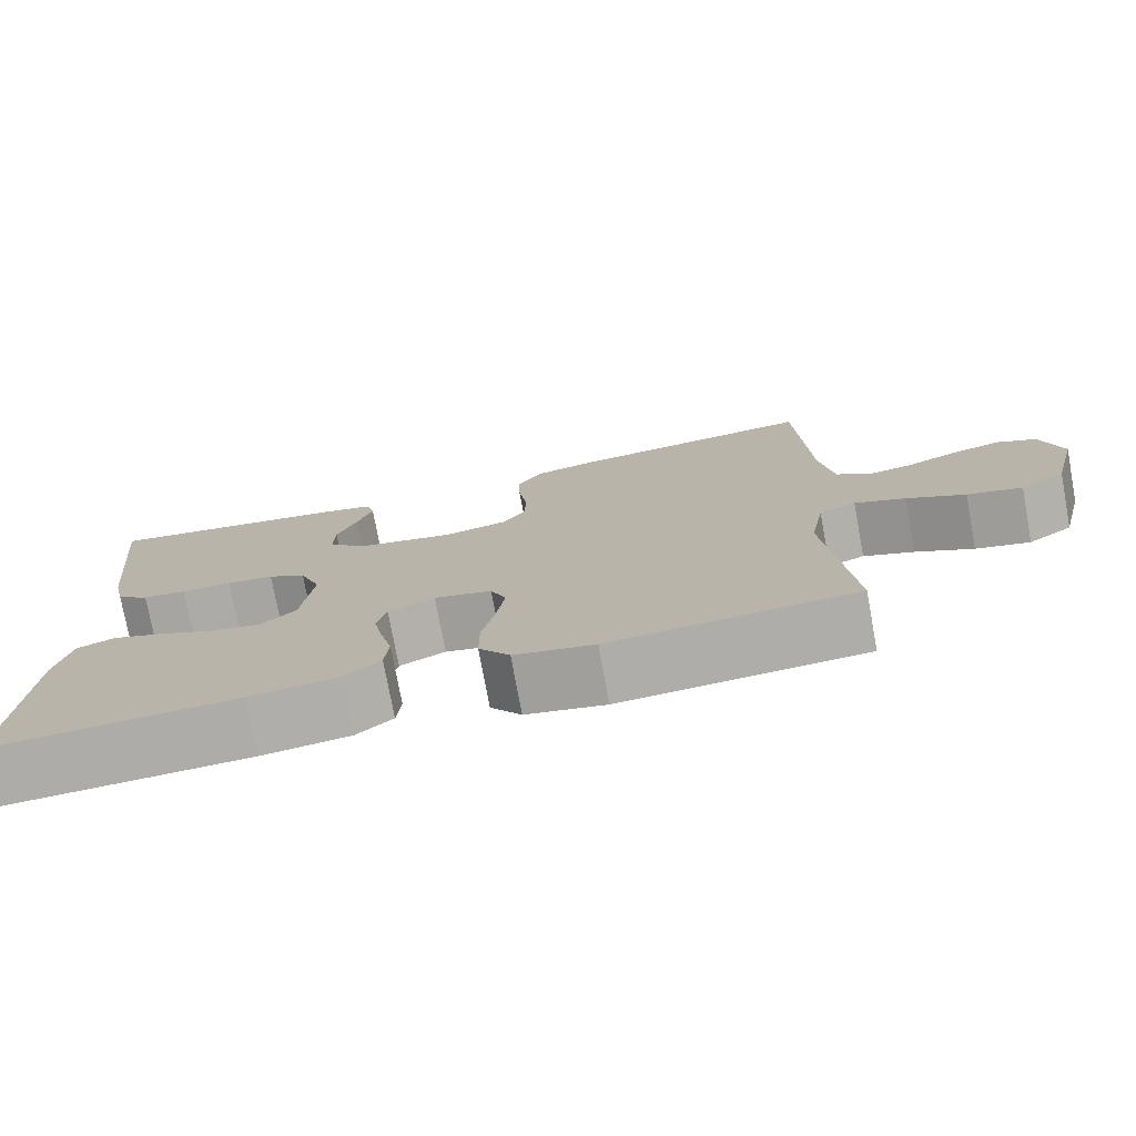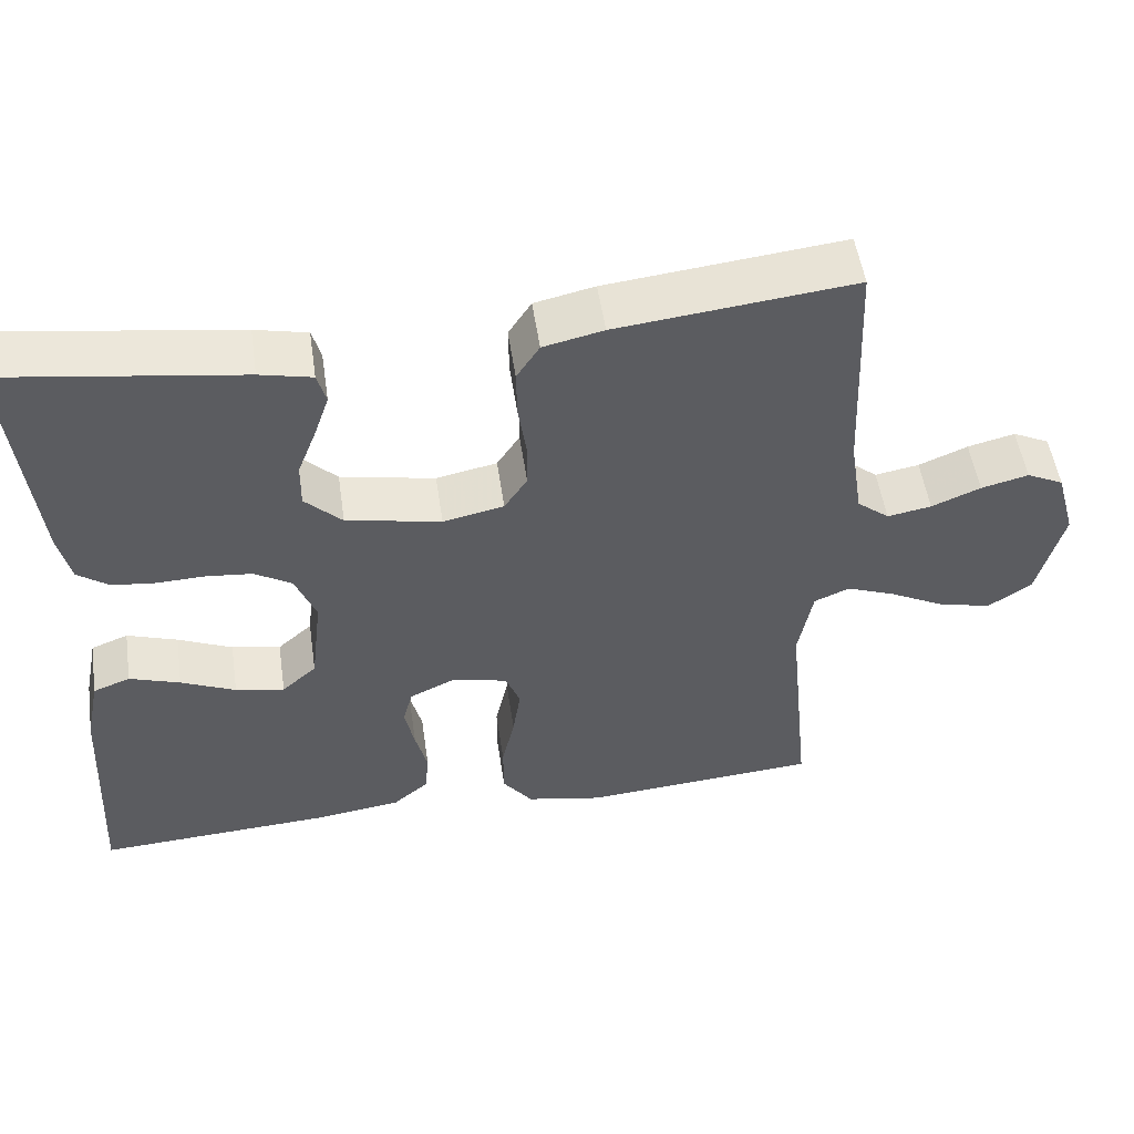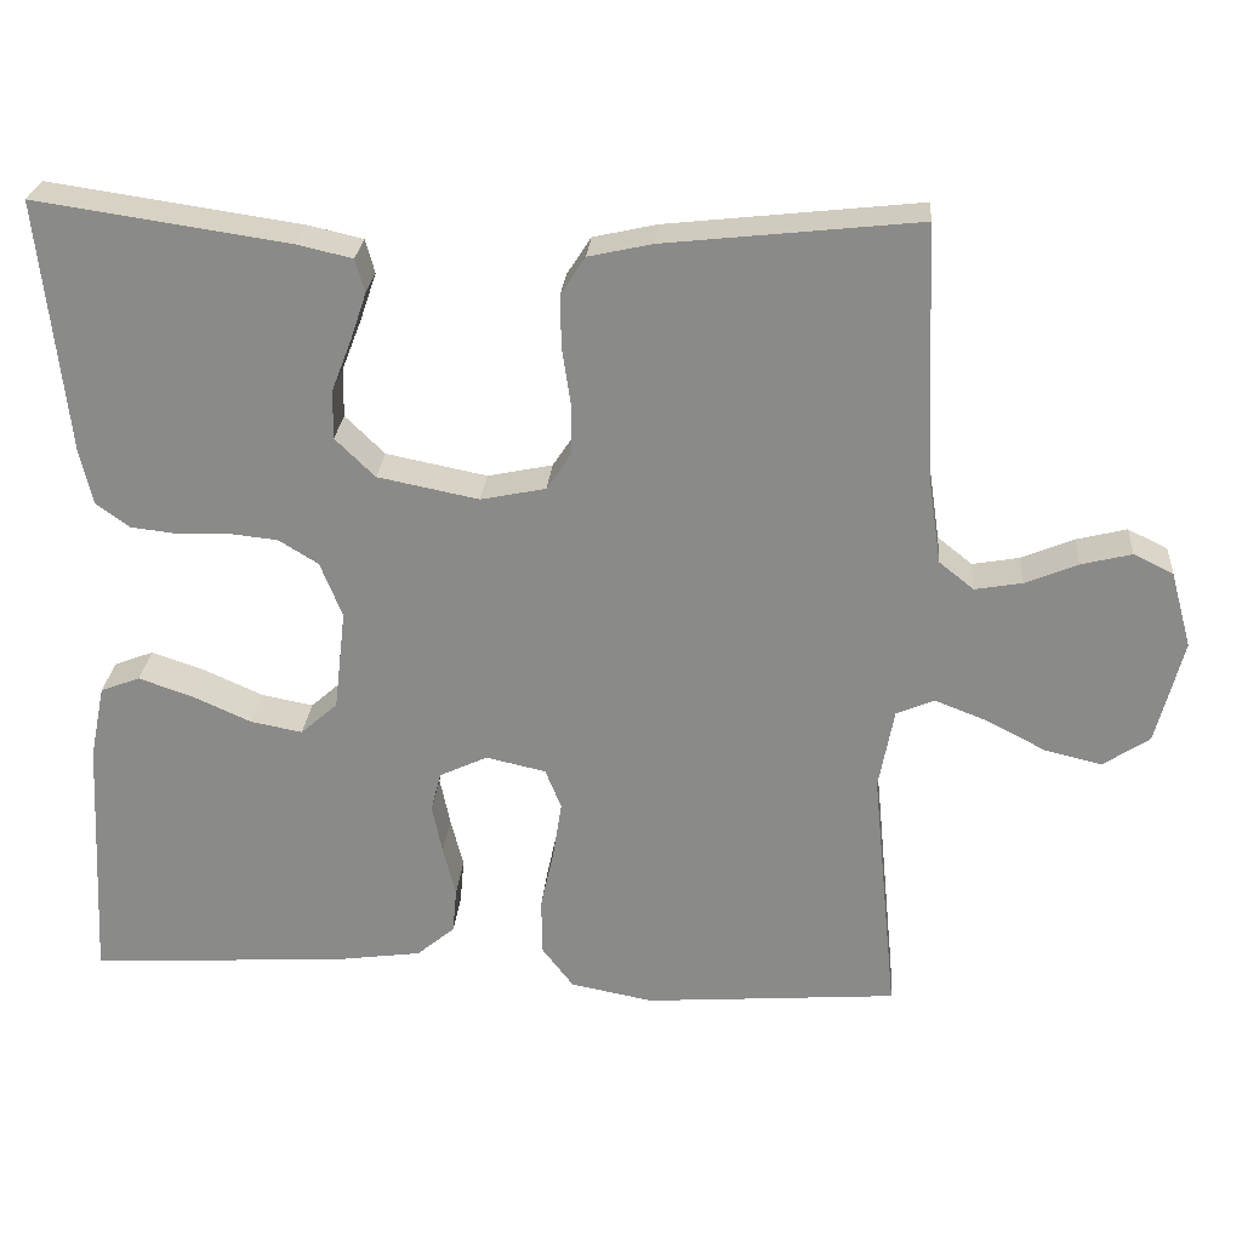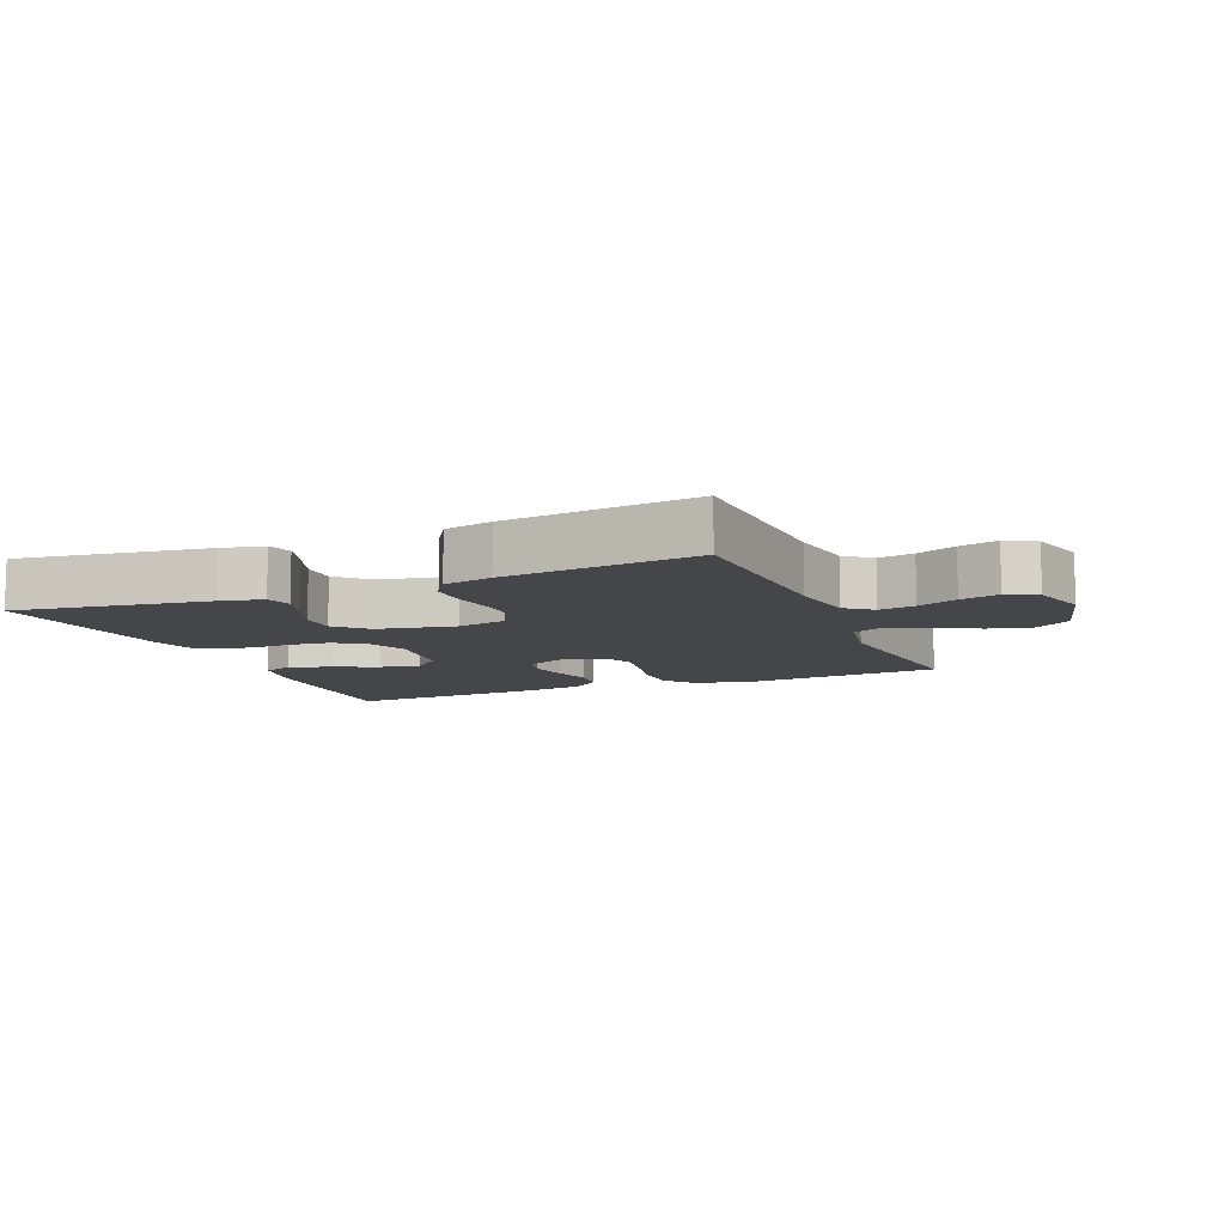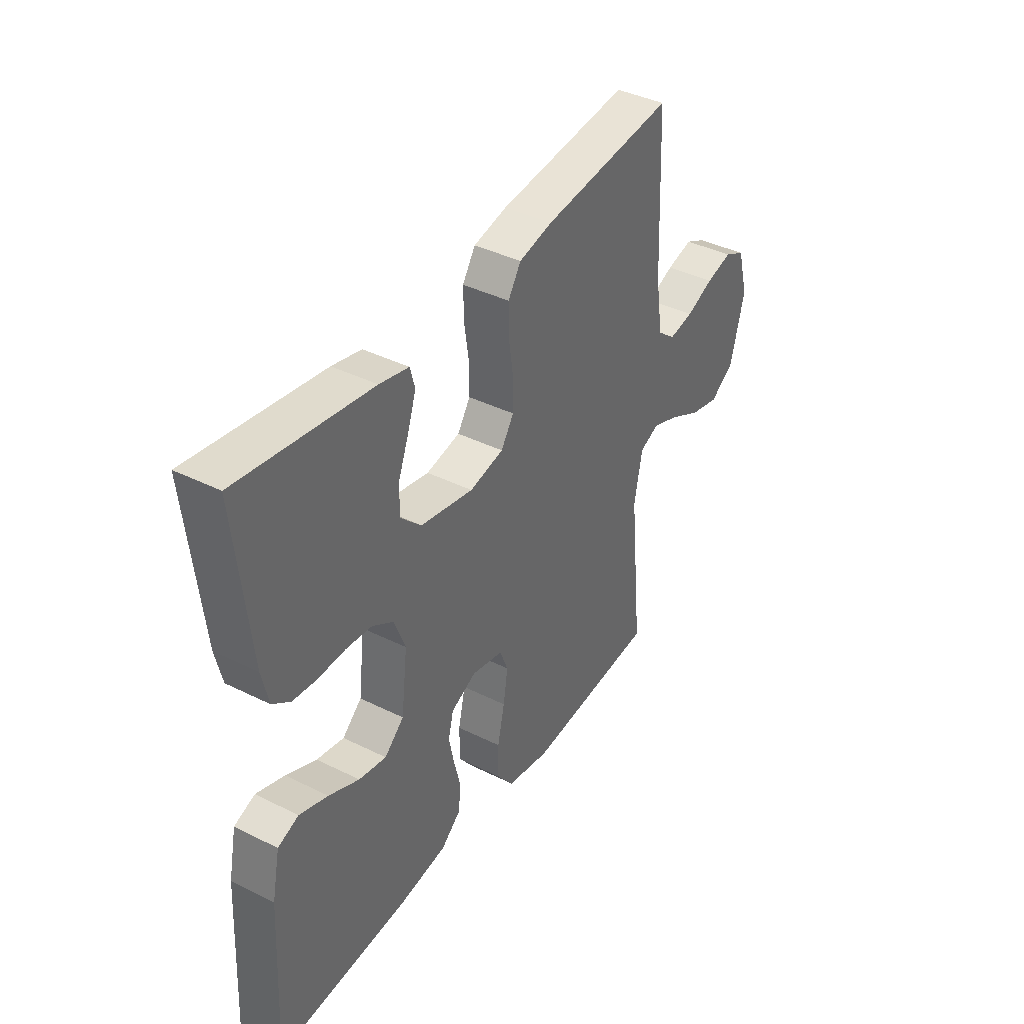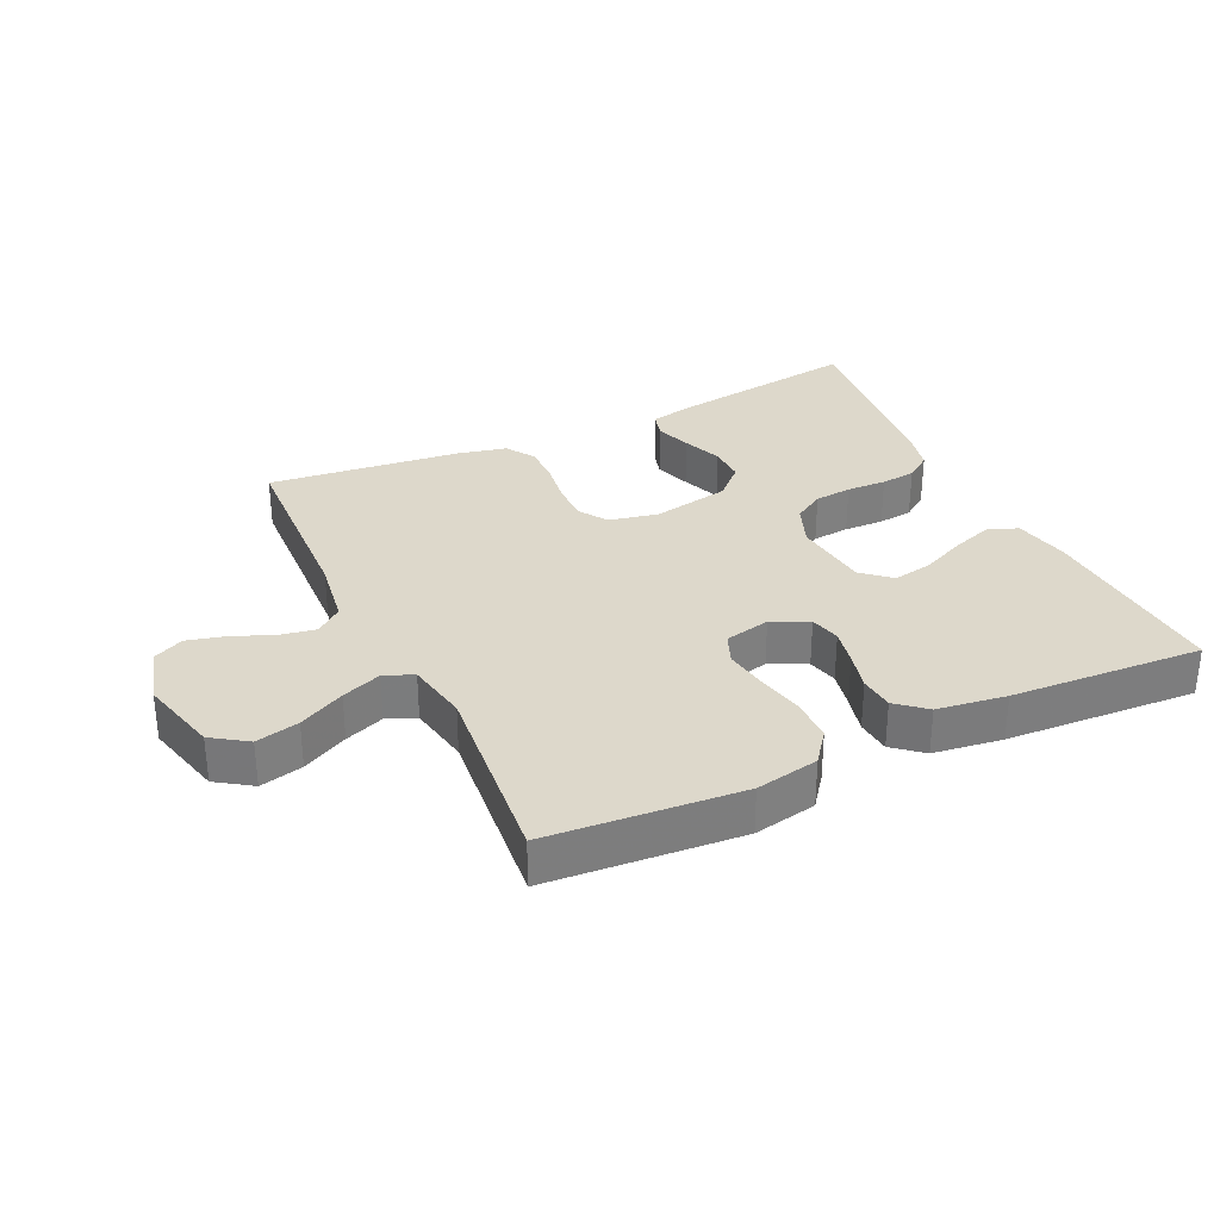
<metadata>
{"format":"obj","ext":"obj","renderer":"f3d","projection":"perspective","resolution":1024,"background":"white","views":[{"elev":-76.0,"azim":10.5,"up":"+Z"},{"elev":52.3,"azim":-8.4,"up":"+Z"},{"elev":26.0,"azim":4.6,"up":"+Z"},{"elev":-9.7,"azim":22.6,"up":"+Y"},{"elev":39.7,"azim":-58.3,"up":"+Z"},{"elev":31.5,"azim":154.8,"up":"+Y"}]}
</metadata>
<code>
v 0.5 0.07 -0.5
v 0.2 0.07 -0.523
v 0.102 0.07 -0.504
v 0.064 0.07 -0.454
v 0.064 0.07 -0.386
v 0.08 0.07 -0.313
v 0.09 0.07 -0.247
v 0.071 0.07 -0.2
v 0 0.07 -0.184
v -0.057 0.07 -0.211
v -0.069 0.07 -0.258
v -0.057 0.07 -0.316
v -0.042 0.07 -0.376
v -0.047 0.07 -0.43
v -0.092 0.07 -0.468
v -0.2 0.07 -0.483
v -0.5 0.07 -0.5
v -0.484 0.07 -0.2
v -0.466 0.07 -0.112
v -0.419 0.07 -0.094
v -0.355 0.07 -0.116
v -0.286 0.07 -0.147
v -0.224 0.07 -0.159
v -0.18 0.07 -0.12
v -0.166 0.07 0
v -0.192 0.07 0.066
v -0.239 0.07 0.095
v -0.297 0.07 0.101
v -0.359 0.07 0.099
v -0.413 0.07 0.105
v -0.453 0.07 0.134
v -0.468 0.07 0.2
v -0.5 0.07 0.5
v -0.2 0.07 0.456
v -0.134 0.07 0.441
v -0.123 0.07 0.401
v -0.142 0.07 0.345
v -0.166 0.07 0.283
v -0.167 0.07 0.225
v -0.12 0.07 0.179
v 0 0.07 0.155
v 0.077 0.07 0.171
v 0.106 0.07 0.215
v 0.106 0.07 0.276
v 0.096 0.07 0.343
v 0.095 0.07 0.405
v 0.124 0.07 0.45
v 0.2 0.07 0.467
v 0.5 0.07 0.5
v 0.513 0.07 0.2
v 0.529 0.07 0.095
v 0.57 0.07 0.062
v 0.626 0.07 0.072
v 0.688 0.07 0.098
v 0.748 0.07 0.113
v 0.795 0.07 0.09
v 0.82 0.07 0
v 0.788 0.07 -0.124
v 0.733 0.07 -0.161
v 0.666 0.07 -0.145
v 0.595 0.07 -0.108
v 0.533 0.07 -0.084
v 0.488 0.07 -0.103
v 0.47 0.07 -0.2
v 0.5 0 -0.5
v 0.2 0 -0.523
v 0.102 0 -0.504
v 0.064 0 -0.454
v 0.064 0 -0.386
v 0.08 0 -0.313
v 0.09 0 -0.247
v 0.071 0 -0.2
v 0 0 -0.184
v -0.057 0 -0.211
v -0.069 0 -0.258
v -0.057 0 -0.316
v -0.042 0 -0.376
v -0.047 0 -0.43
v -0.092 0 -0.468
v -0.2 0 -0.483
v -0.5 0 -0.5
v -0.484 0 -0.2
v -0.466 0 -0.112
v -0.419 0 -0.094
v -0.355 0 -0.116
v -0.286 0 -0.147
v -0.224 0 -0.159
v -0.18 0 -0.12
v -0.166 0 0
v -0.192 0 0.066
v -0.239 0 0.095
v -0.297 0 0.101
v -0.359 0 0.099
v -0.413 0 0.105
v -0.453 0 0.134
v -0.468 0 0.2
v -0.5 0 0.5
v -0.2 0 0.456
v -0.134 0 0.441
v -0.123 0 0.401
v -0.142 0 0.345
v -0.166 0 0.283
v -0.167 0 0.225
v -0.12 0 0.179
v 0 0 0.155
v 0.077 0 0.171
v 0.106 0 0.215
v 0.106 0 0.276
v 0.096 0 0.343
v 0.095 0 0.405
v 0.124 0 0.45
v 0.2 0 0.467
v 0.5 0 0.5
v 0.513 0 0.2
v 0.529 0 0.095
v 0.57 0 0.062
v 0.626 0 0.072
v 0.688 0 0.098
v 0.748 0 0.113
v 0.795 0 0.09
v 0.82 0 0
v 0.788 0 -0.124
v 0.733 0 -0.161
v 0.666 0 -0.145
v 0.595 0 -0.108
v 0.533 0 -0.084
v 0.488 0 -0.103
v 0.47 0 -0.2
f 58 59 60 61
f 58 61 62
f 57 58 62
f 56 57 62
f 53 54 55 56
f 52 53 56 62
f 51 52 62 63
f 47 48 49 50
f 47 50 51 63
f 44 45 46 47
f 43 44 47 63
f 35 36 37 38
f 33 34 35 38
f 33 38 39
f 32 33 39 40
f 28 29 30 31
f 27 28 31 32
f 19 20 21 22
f 17 18 19 22
f 17 22 23
f 16 17 23 24
f 12 13 14 15
f 11 12 15 16
f 10 11 16 24
f 3 4 5 6
f 3 6 7
f 64 1 2 3
f 64 3 7
f 42 43 63 64
f 41 42 64 7
f 27 32 40 41
f 26 27 41
f 25 26 41
f 9 10 24 25
f 8 9 25 41
f 7 8 41
f 125 124 123 122
f 126 125 122
f 126 122 121
f 126 121 120
f 120 119 118 117
f 126 120 117 116
f 127 126 116 115
f 114 113 112 111
f 127 115 114 111
f 111 110 109 108
f 127 111 108 107
f 102 101 100 99
f 102 99 98 97
f 103 102 97
f 104 103 97 96
f 95 94 93 92
f 96 95 92 91
f 86 85 84 83
f 86 83 82 81
f 87 86 81
f 88 87 81 80
f 79 78 77 76
f 80 79 76 75
f 88 80 75 74
f 70 69 68 67
f 71 70 67
f 67 66 65 128
f 71 67 128
f 128 127 107 106
f 71 128 106 105
f 105 104 96 91
f 105 91 90
f 105 90 89
f 89 88 74 73
f 105 89 73 72
f 105 72 71
f 1 65 66 2
f 2 66 67 3
f 3 67 68 4
f 4 68 69 5
f 5 69 70 6
f 6 70 71 7
f 7 71 72 8
f 8 72 73 9
f 9 73 74 10
f 10 74 75 11
f 11 75 76 12
f 12 76 77 13
f 13 77 78 14
f 14 78 79 15
f 15 79 80 16
f 16 80 81 17
f 17 81 82 18
f 18 82 83 19
f 19 83 84 20
f 20 84 85 21
f 21 85 86 22
f 22 86 87 23
f 23 87 88 24
f 24 88 89 25
f 25 89 90 26
f 26 90 91 27
f 27 91 92 28
f 28 92 93 29
f 29 93 94 30
f 30 94 95 31
f 31 95 96 32
f 32 96 97 33
f 33 97 98 34
f 34 98 99 35
f 35 99 100 36
f 36 100 101 37
f 37 101 102 38
f 38 102 103 39
f 39 103 104 40
f 40 104 105 41
f 41 105 106 42
f 42 106 107 43
f 43 107 108 44
f 44 108 109 45
f 45 109 110 46
f 46 110 111 47
f 47 111 112 48
f 48 112 113 49
f 49 113 114 50
f 50 114 115 51
f 51 115 116 52
f 52 116 117 53
f 53 117 118 54
f 54 118 119 55
f 55 119 120 56
f 56 120 121 57
f 57 121 122 58
f 58 122 123 59
f 59 123 124 60
f 60 124 125 61
f 61 125 126 62
f 62 126 127 63
f 63 127 128 64
f 64 128 65 1

</code>
